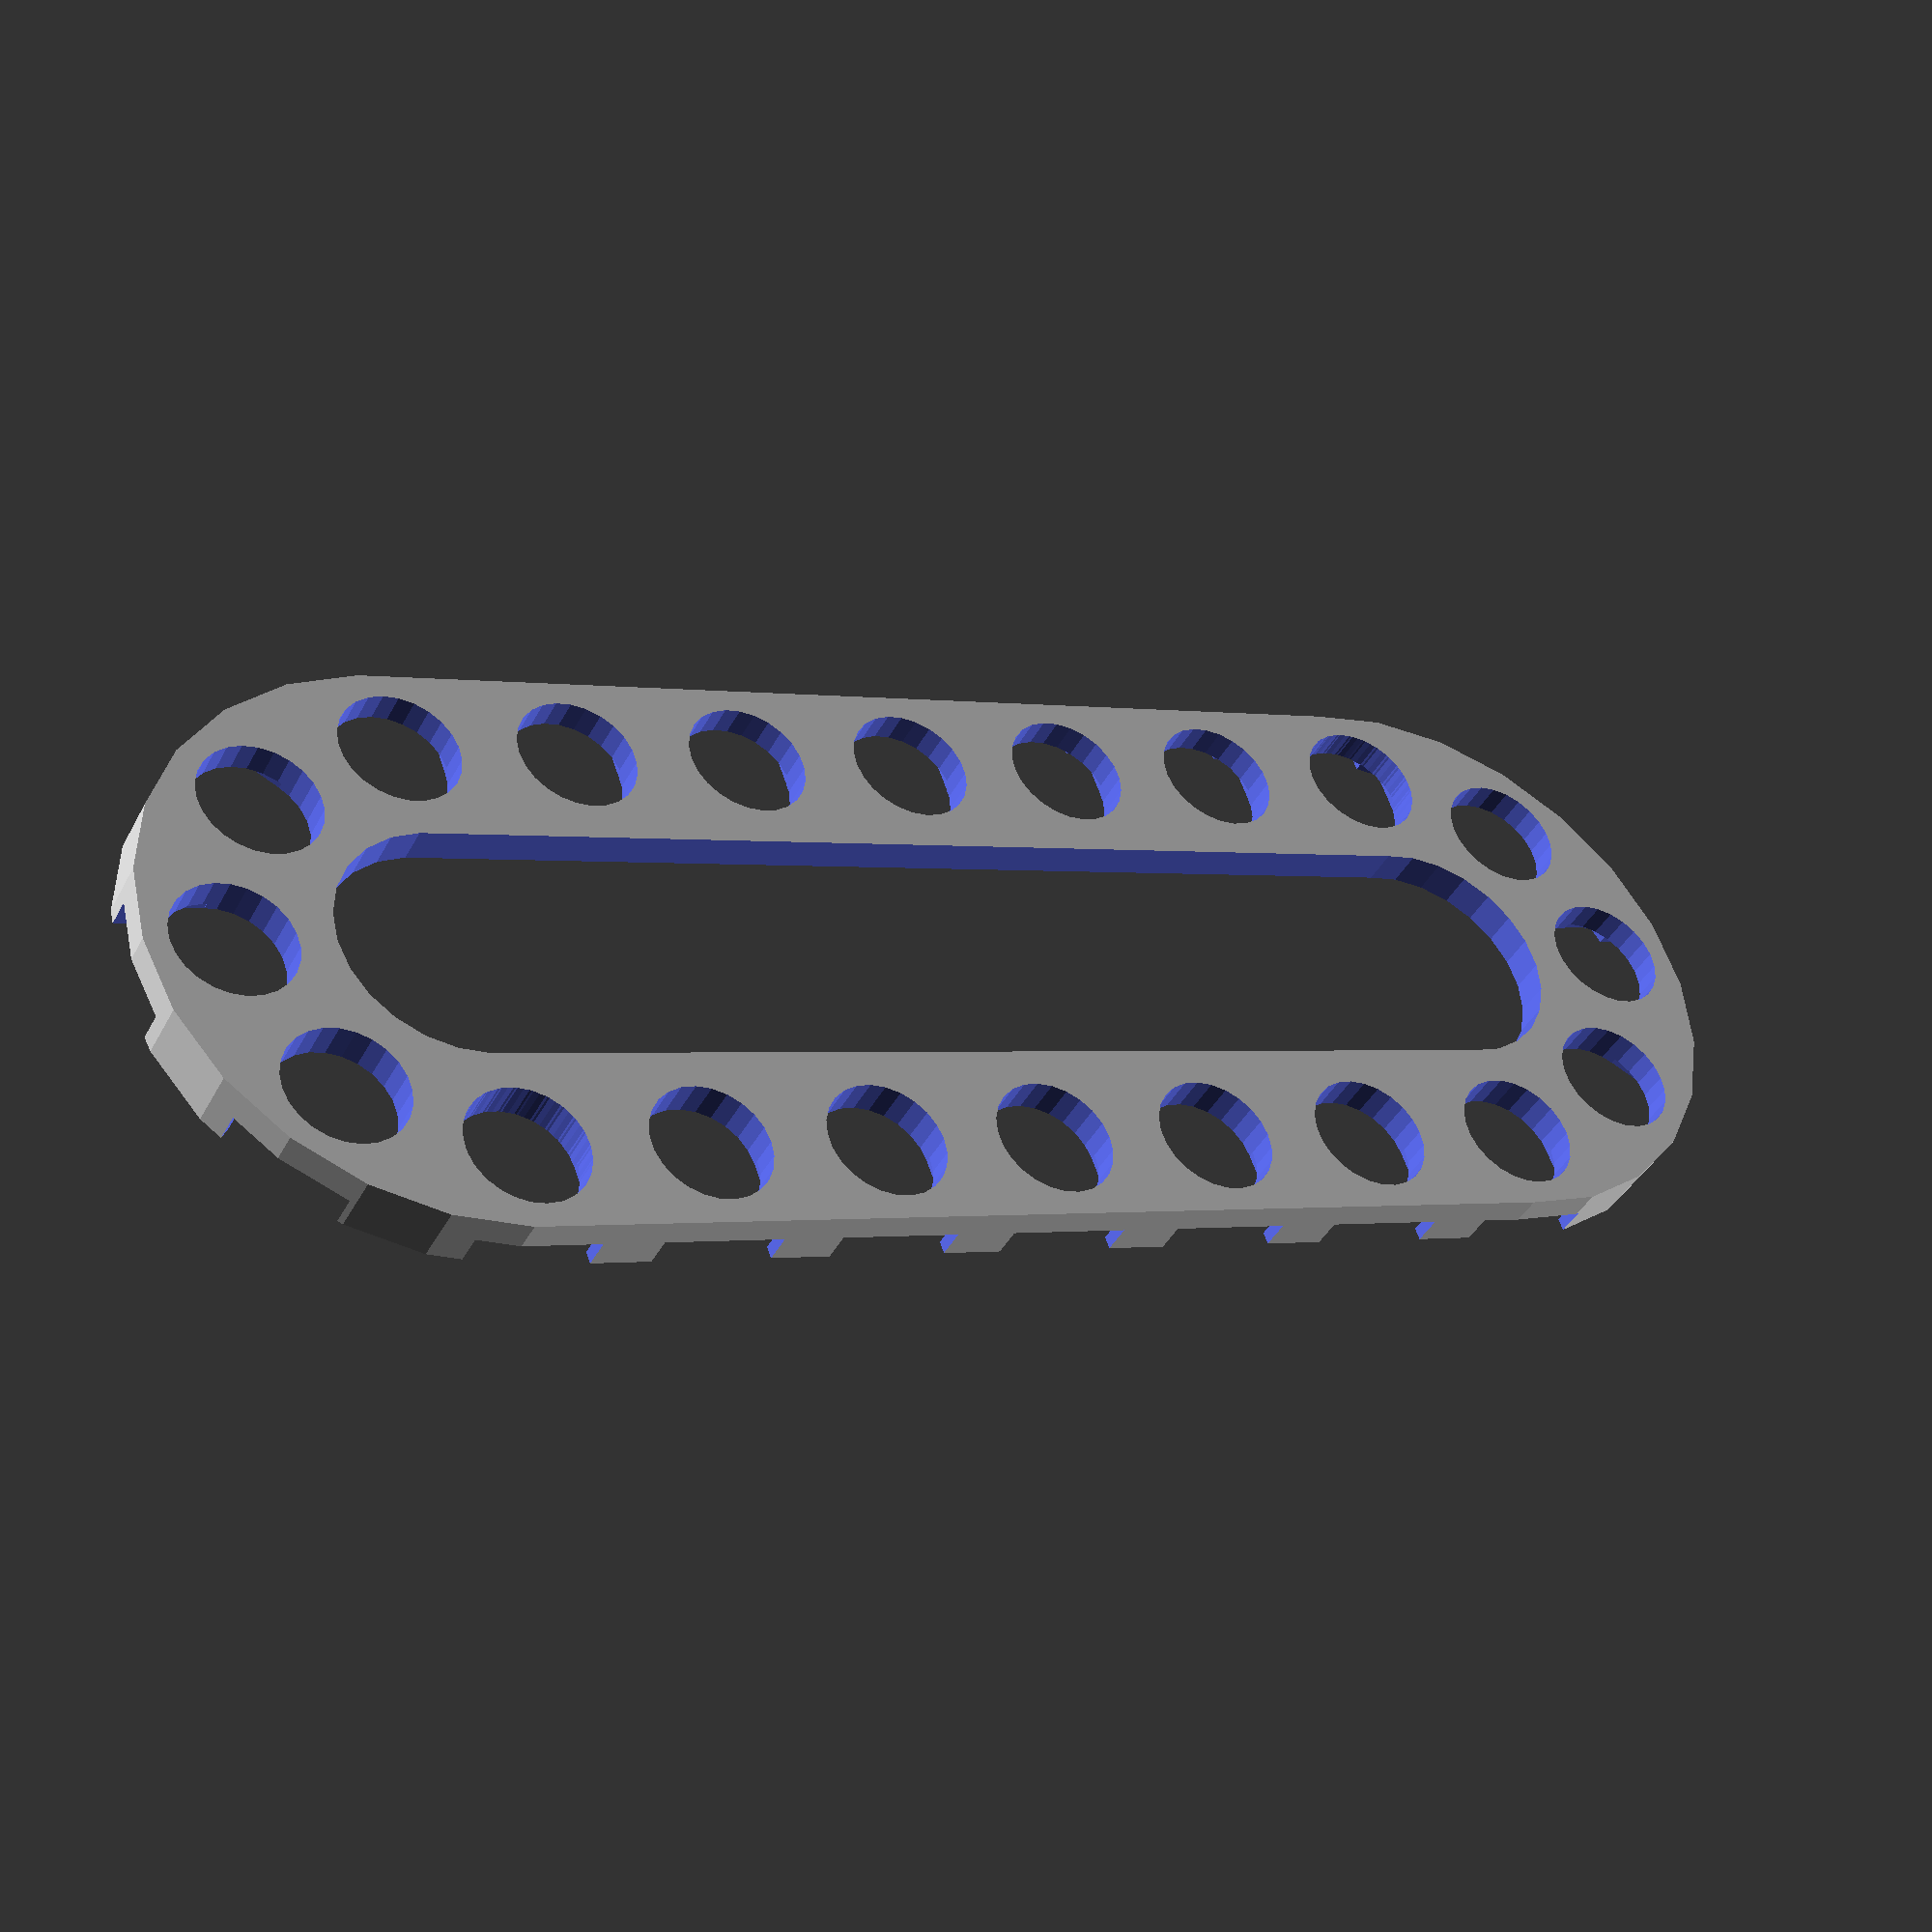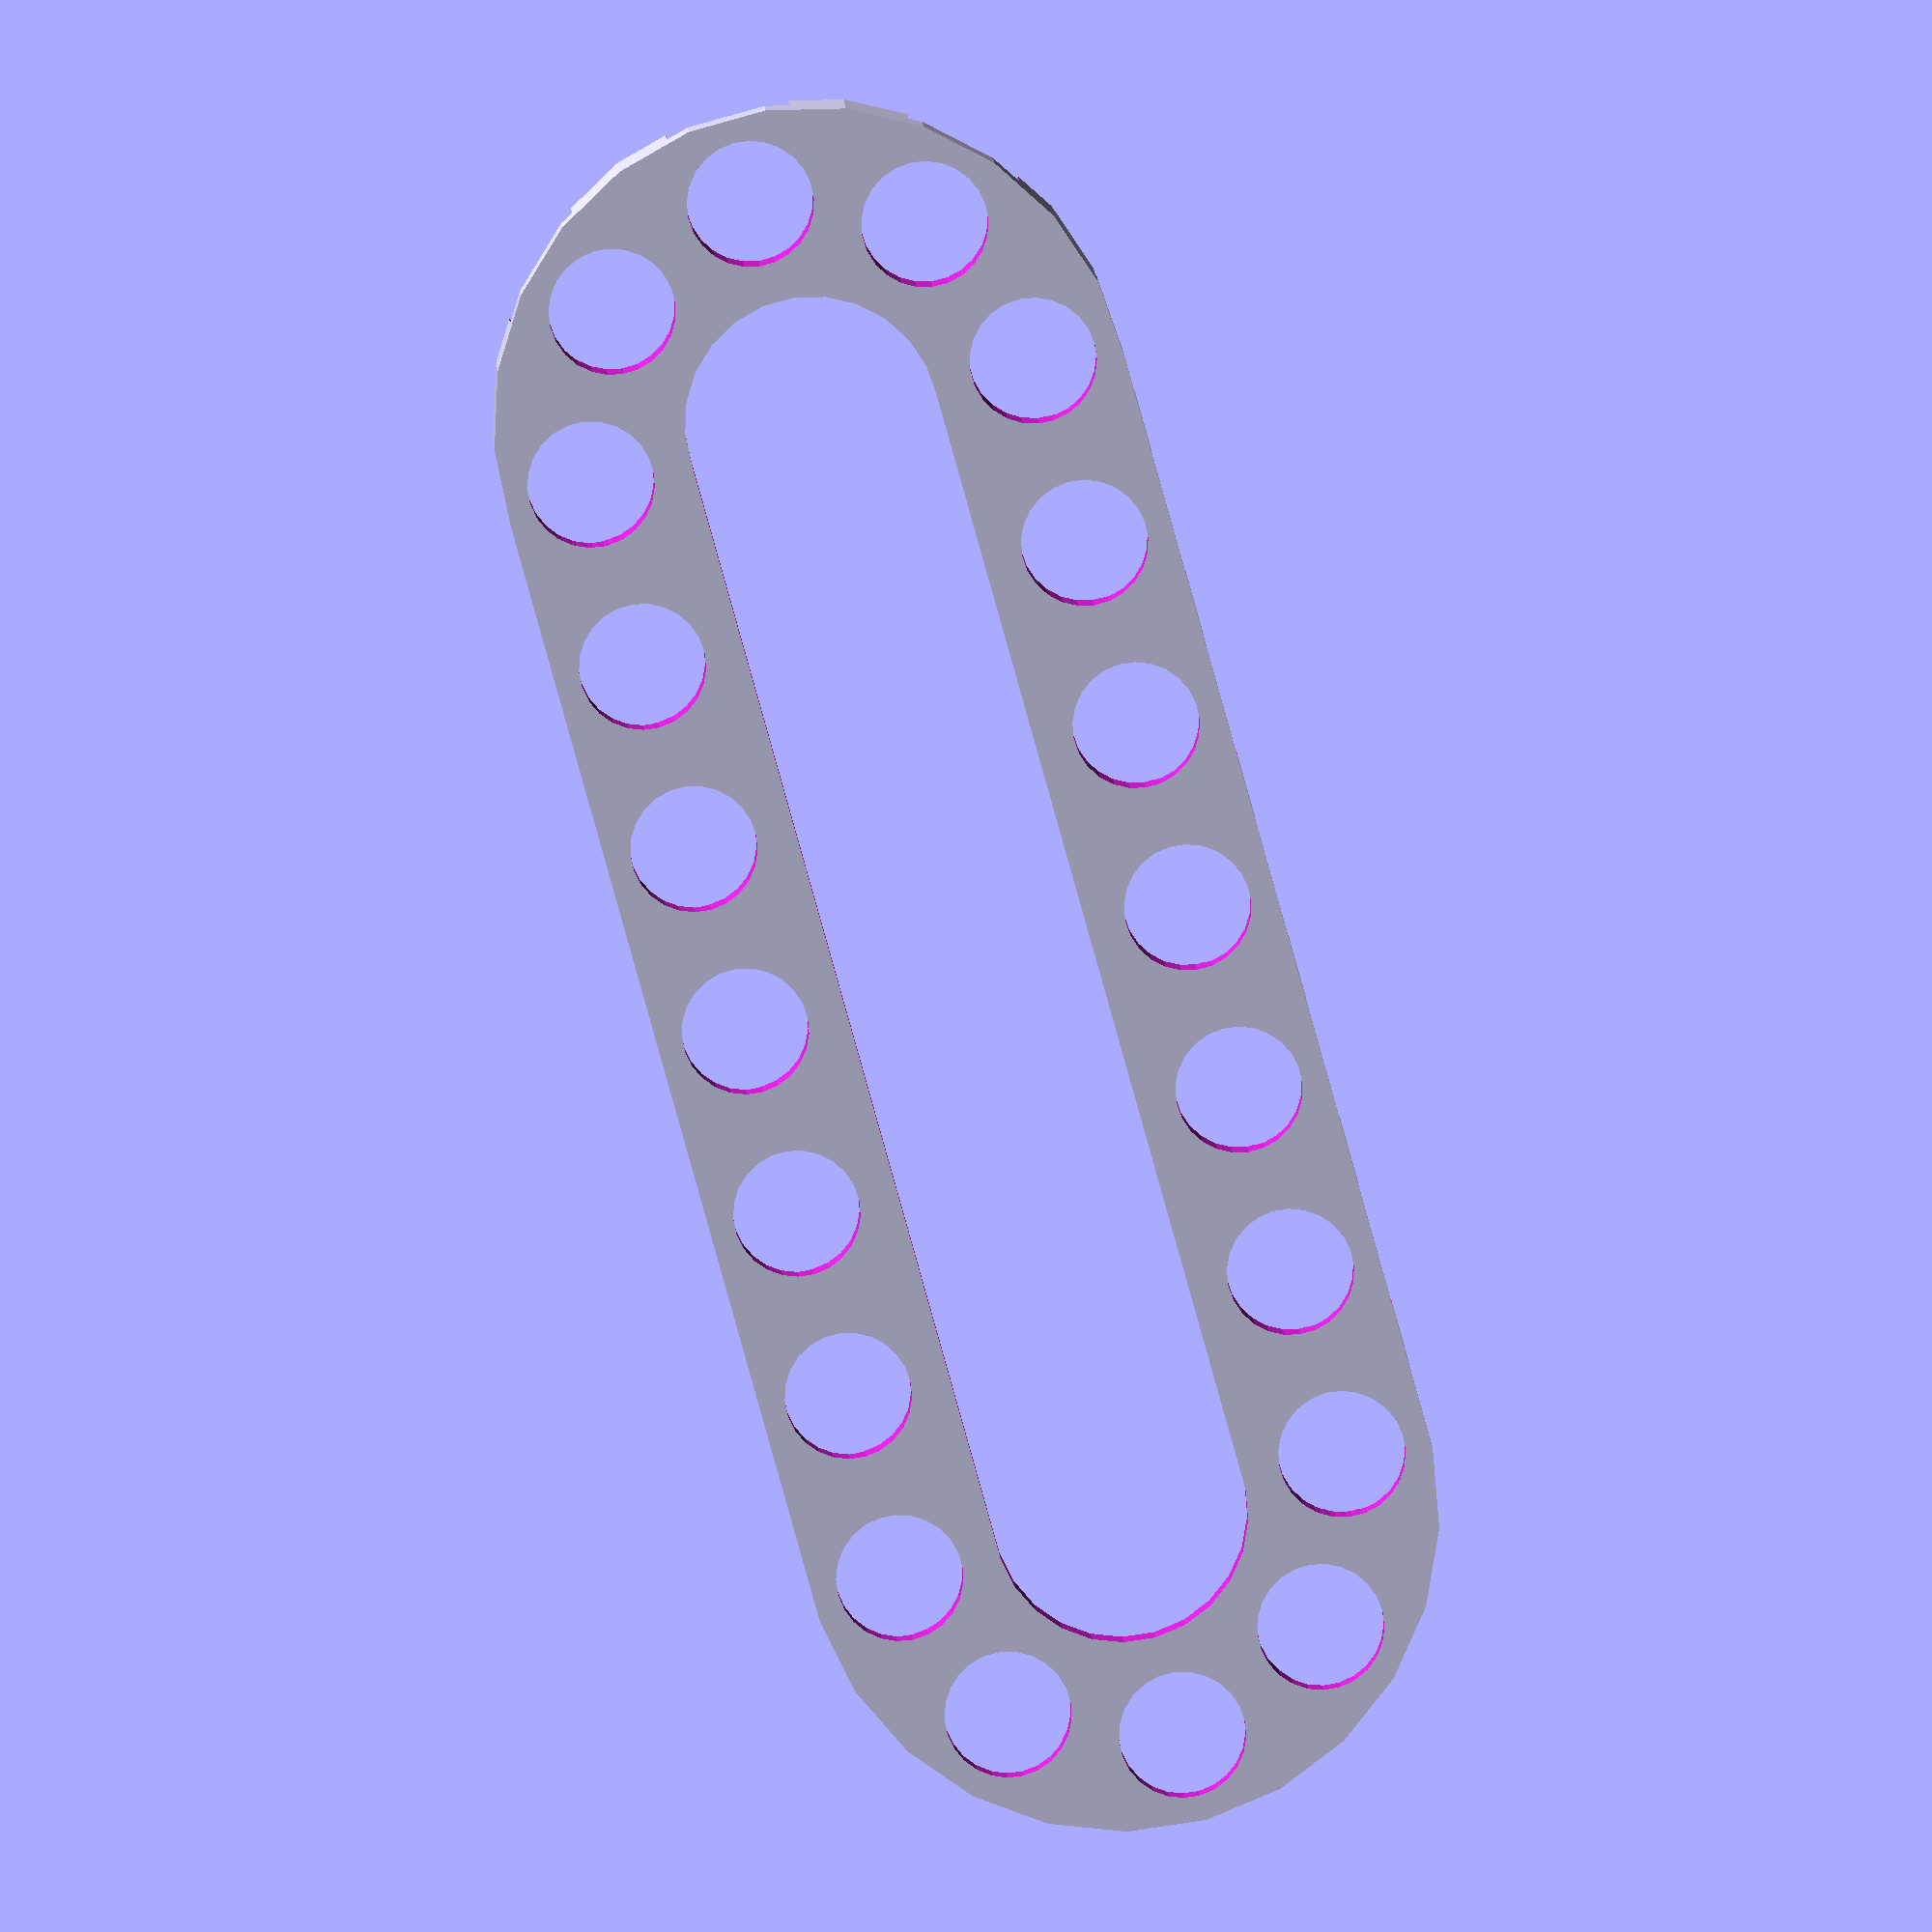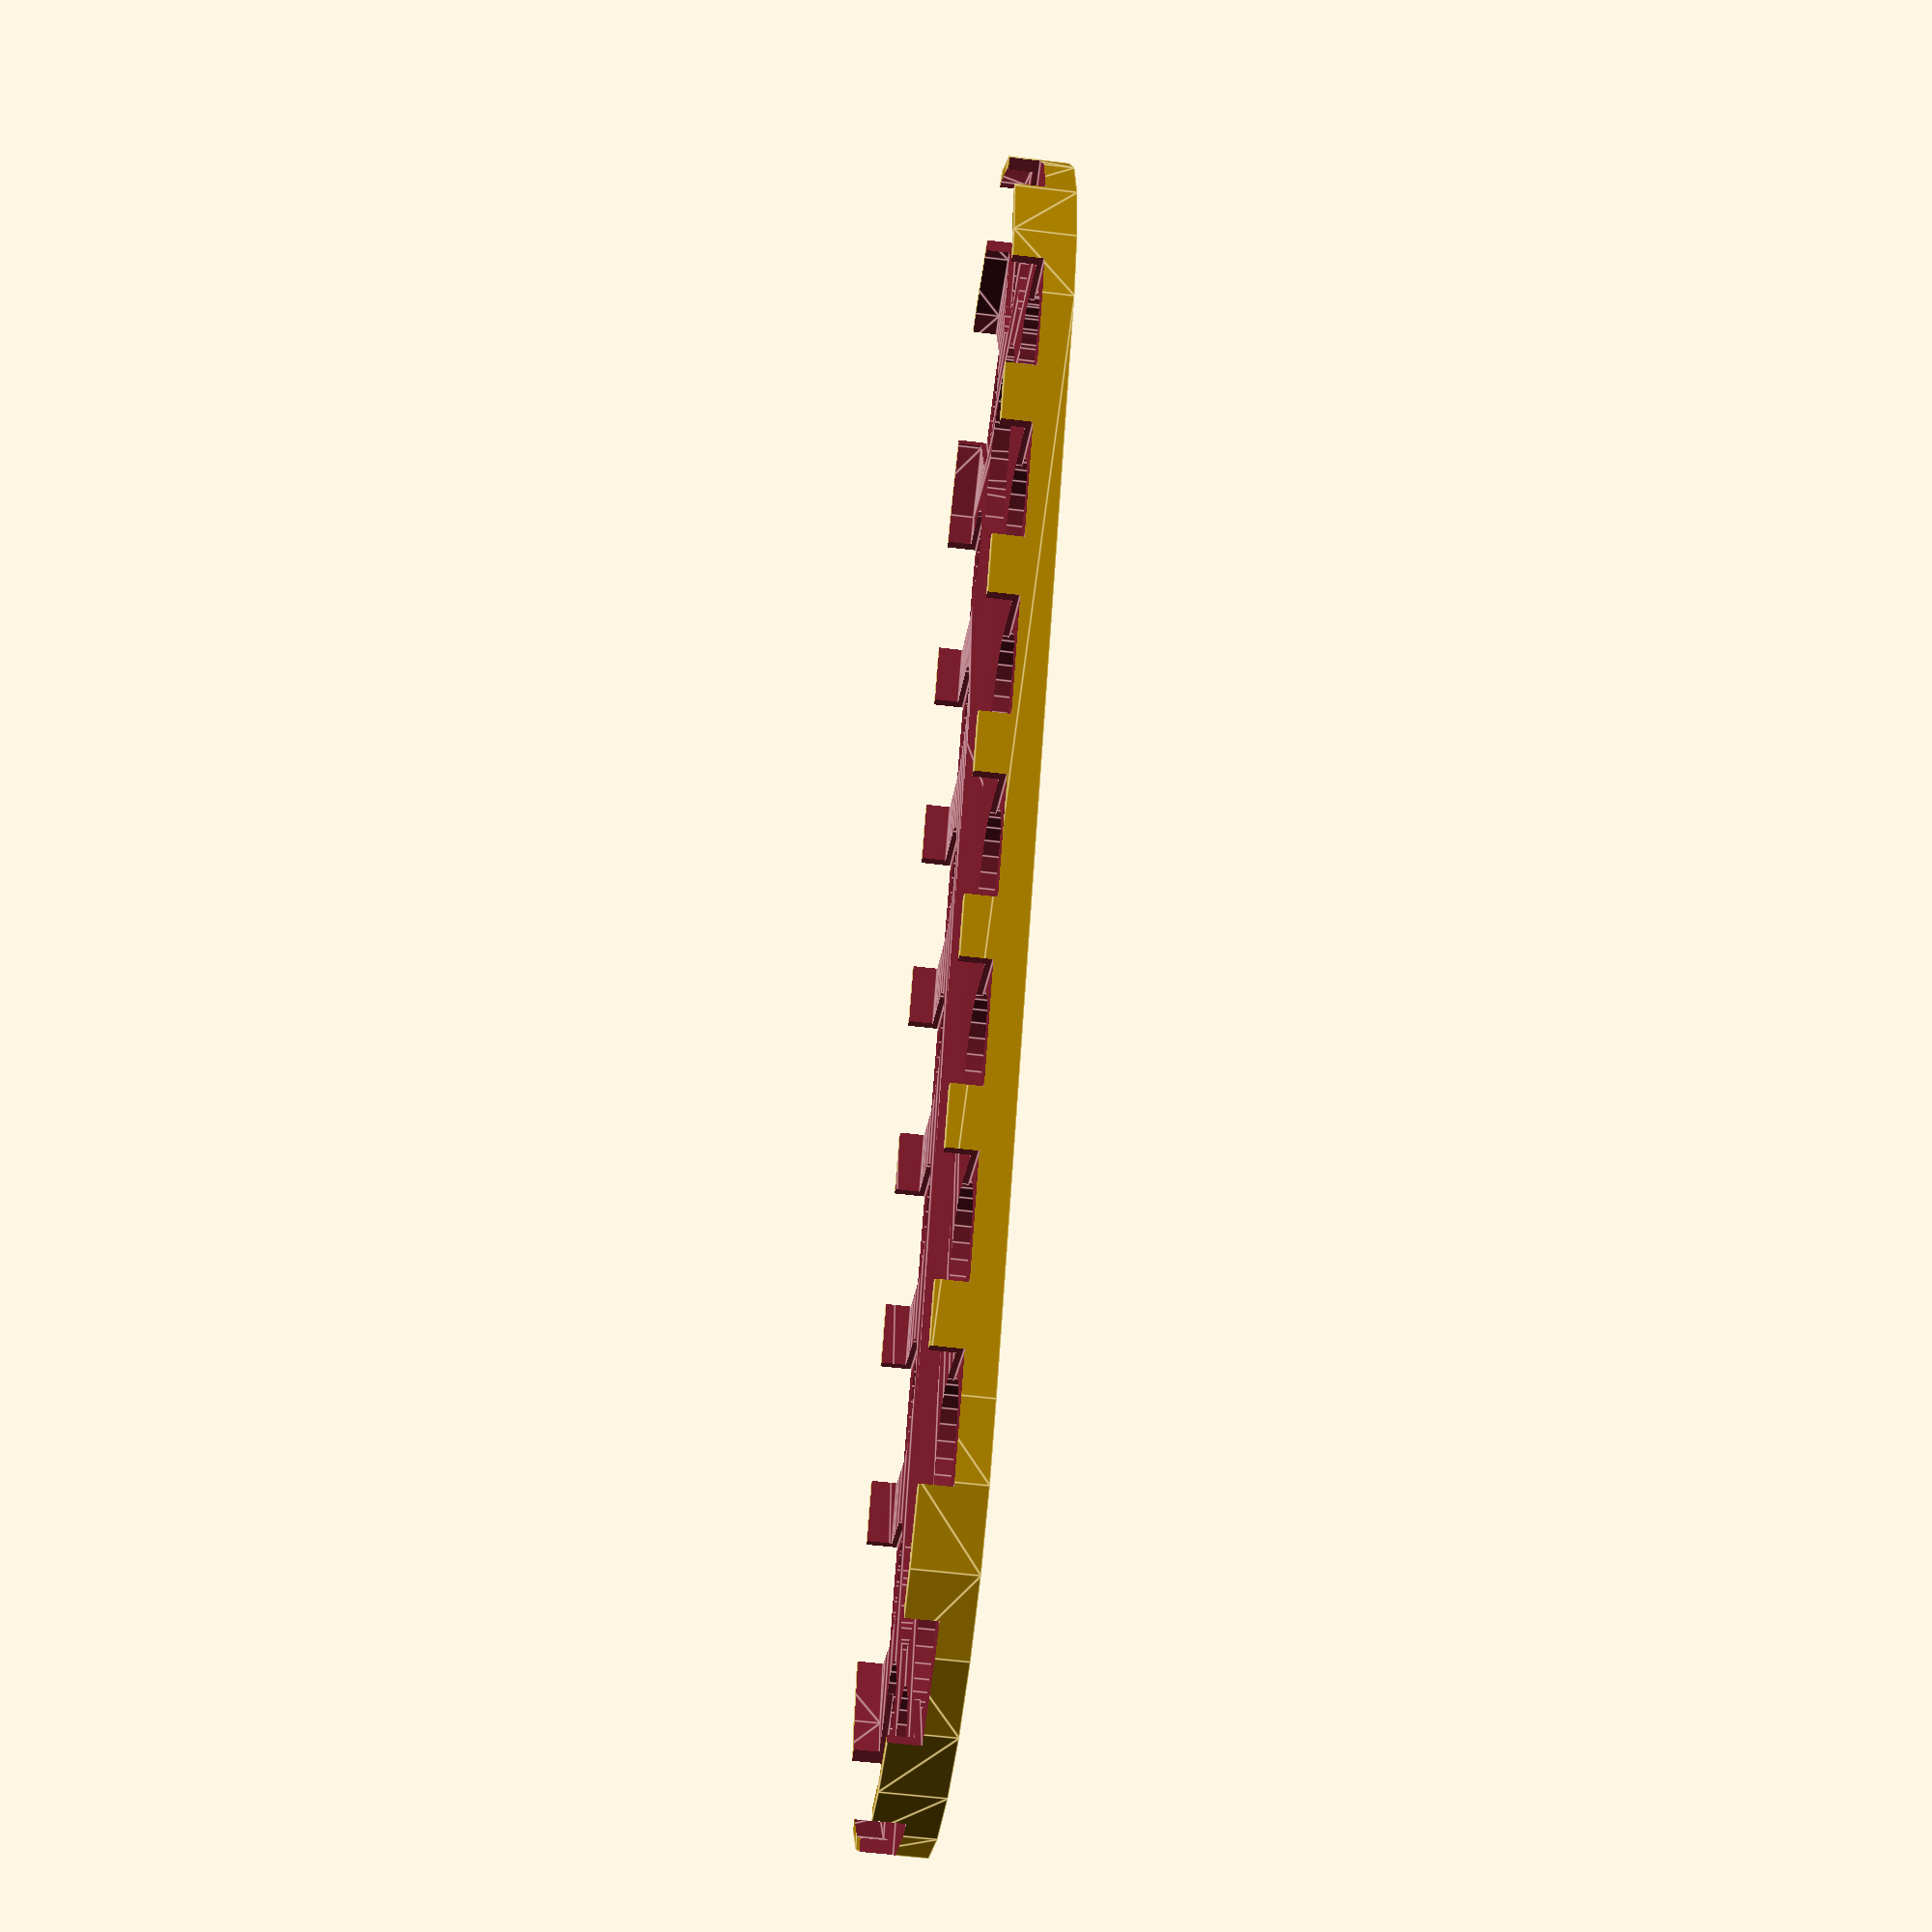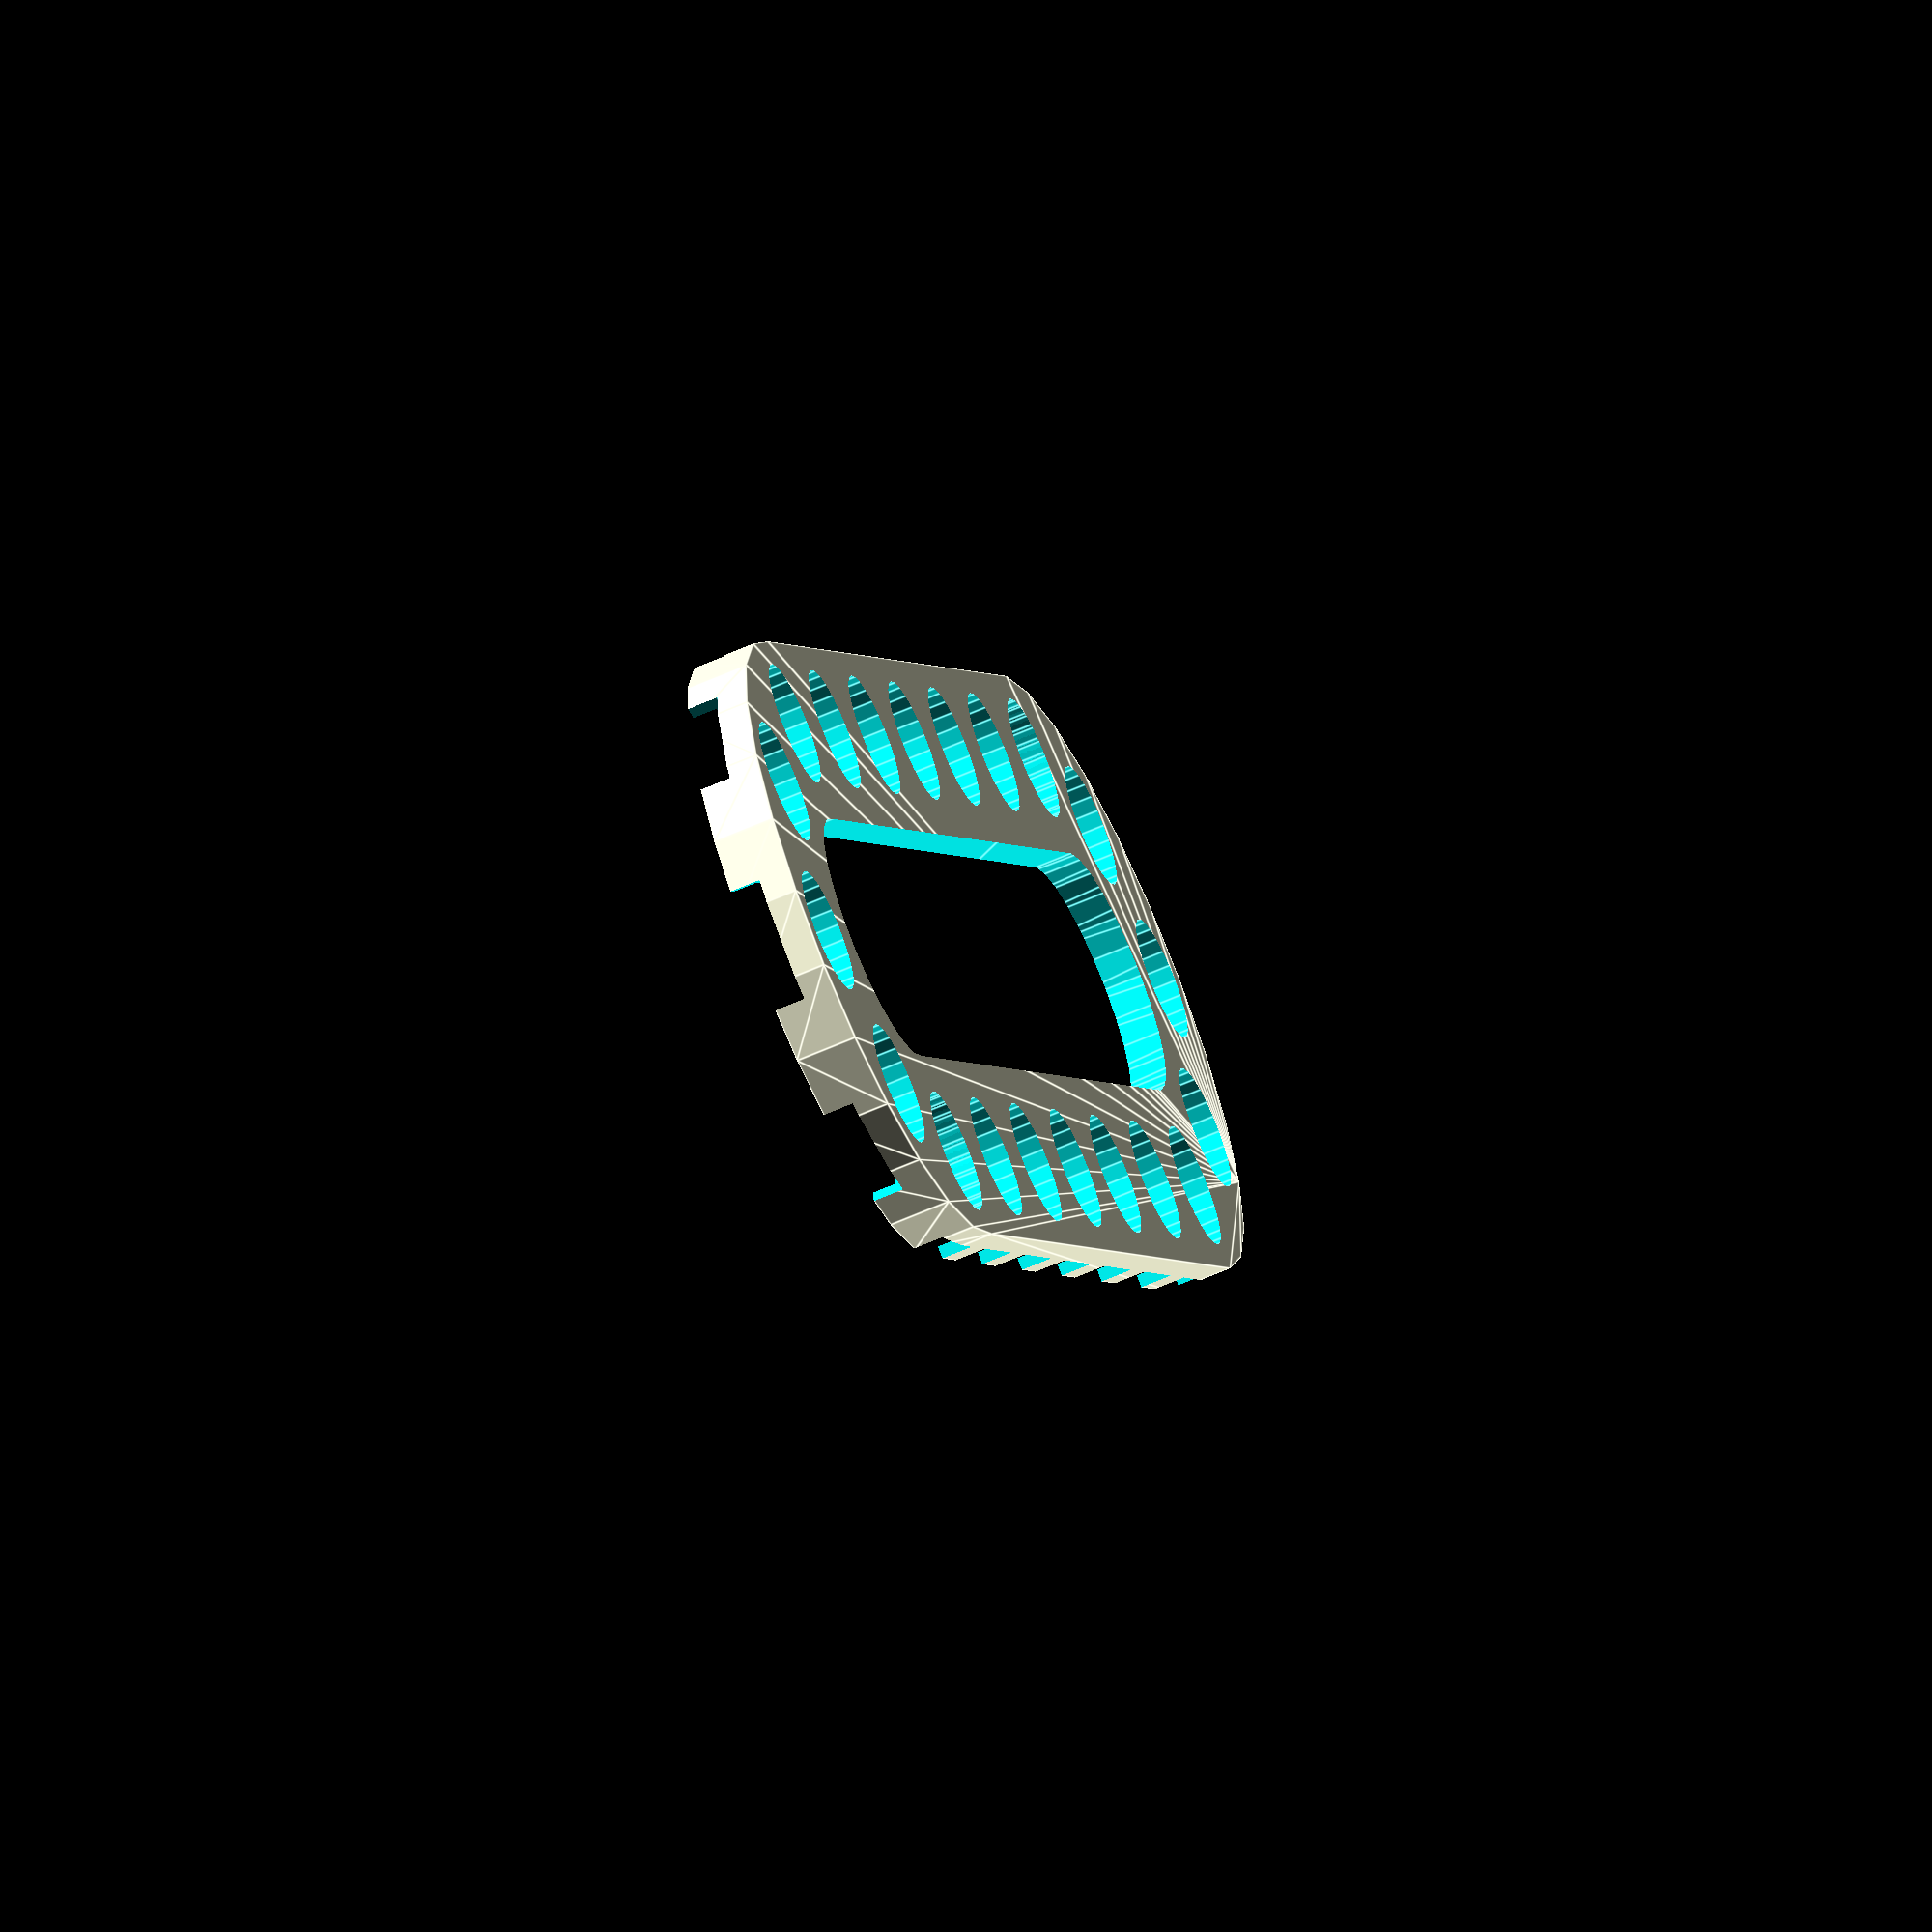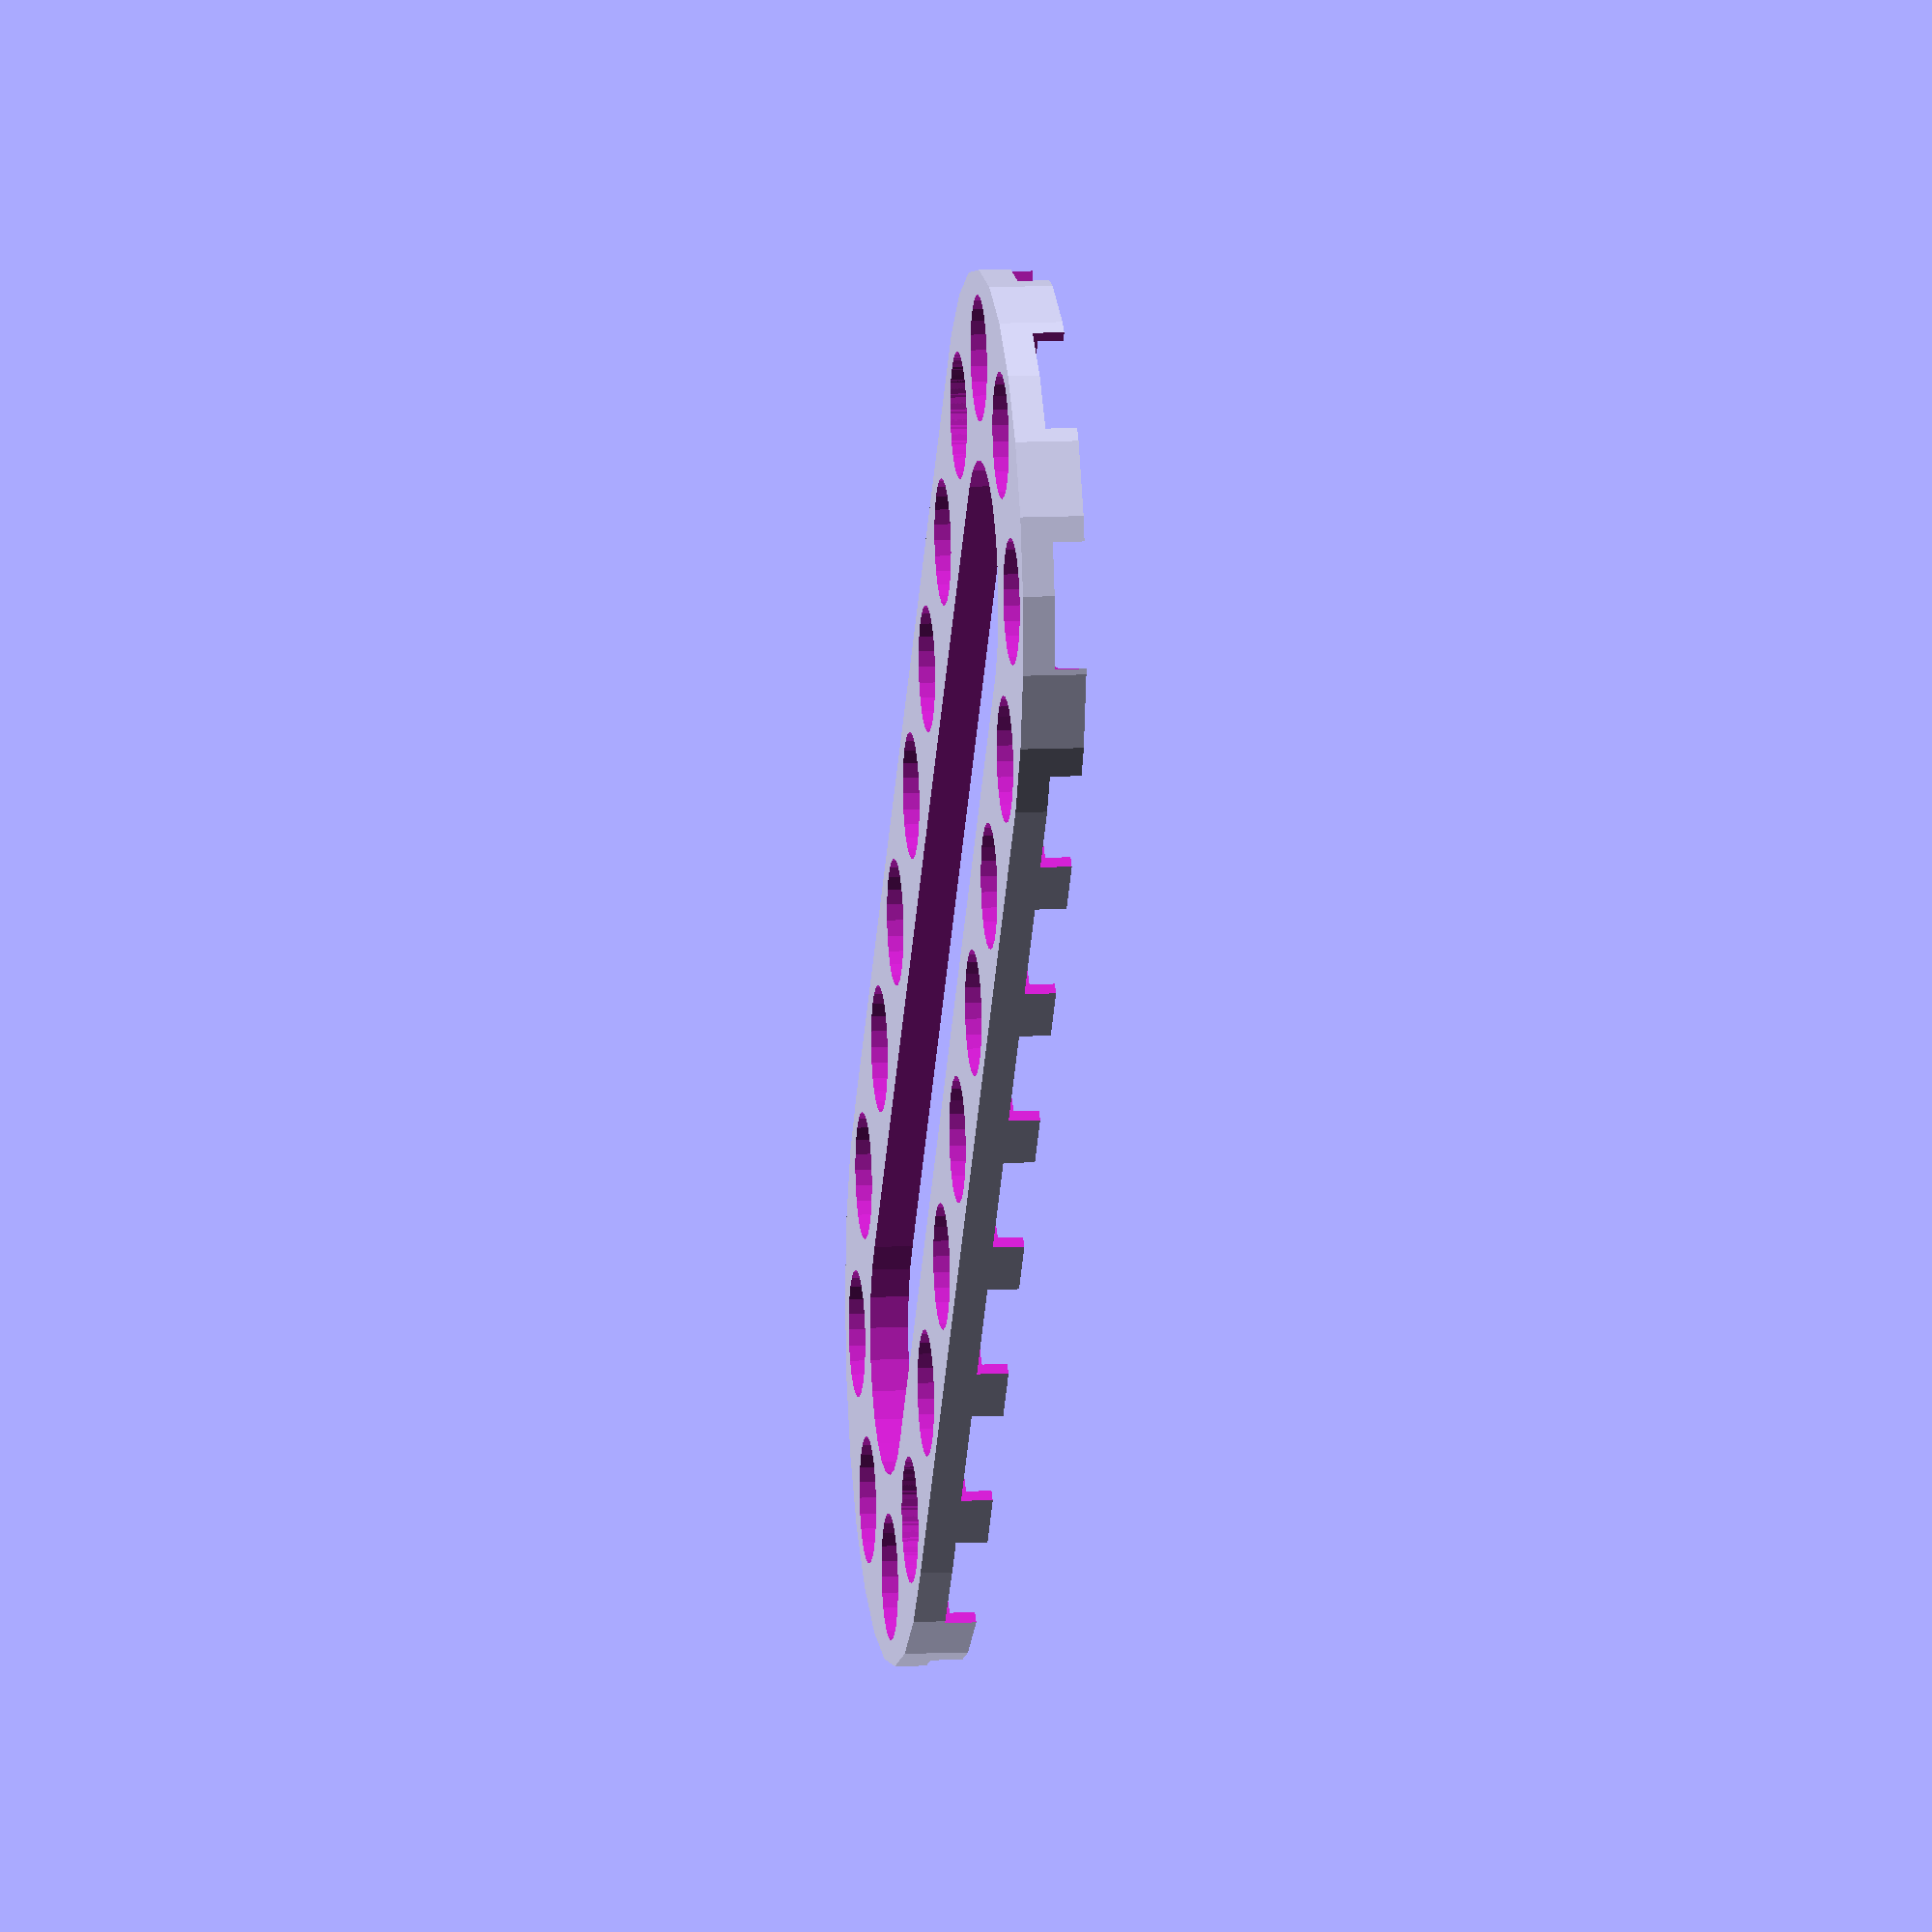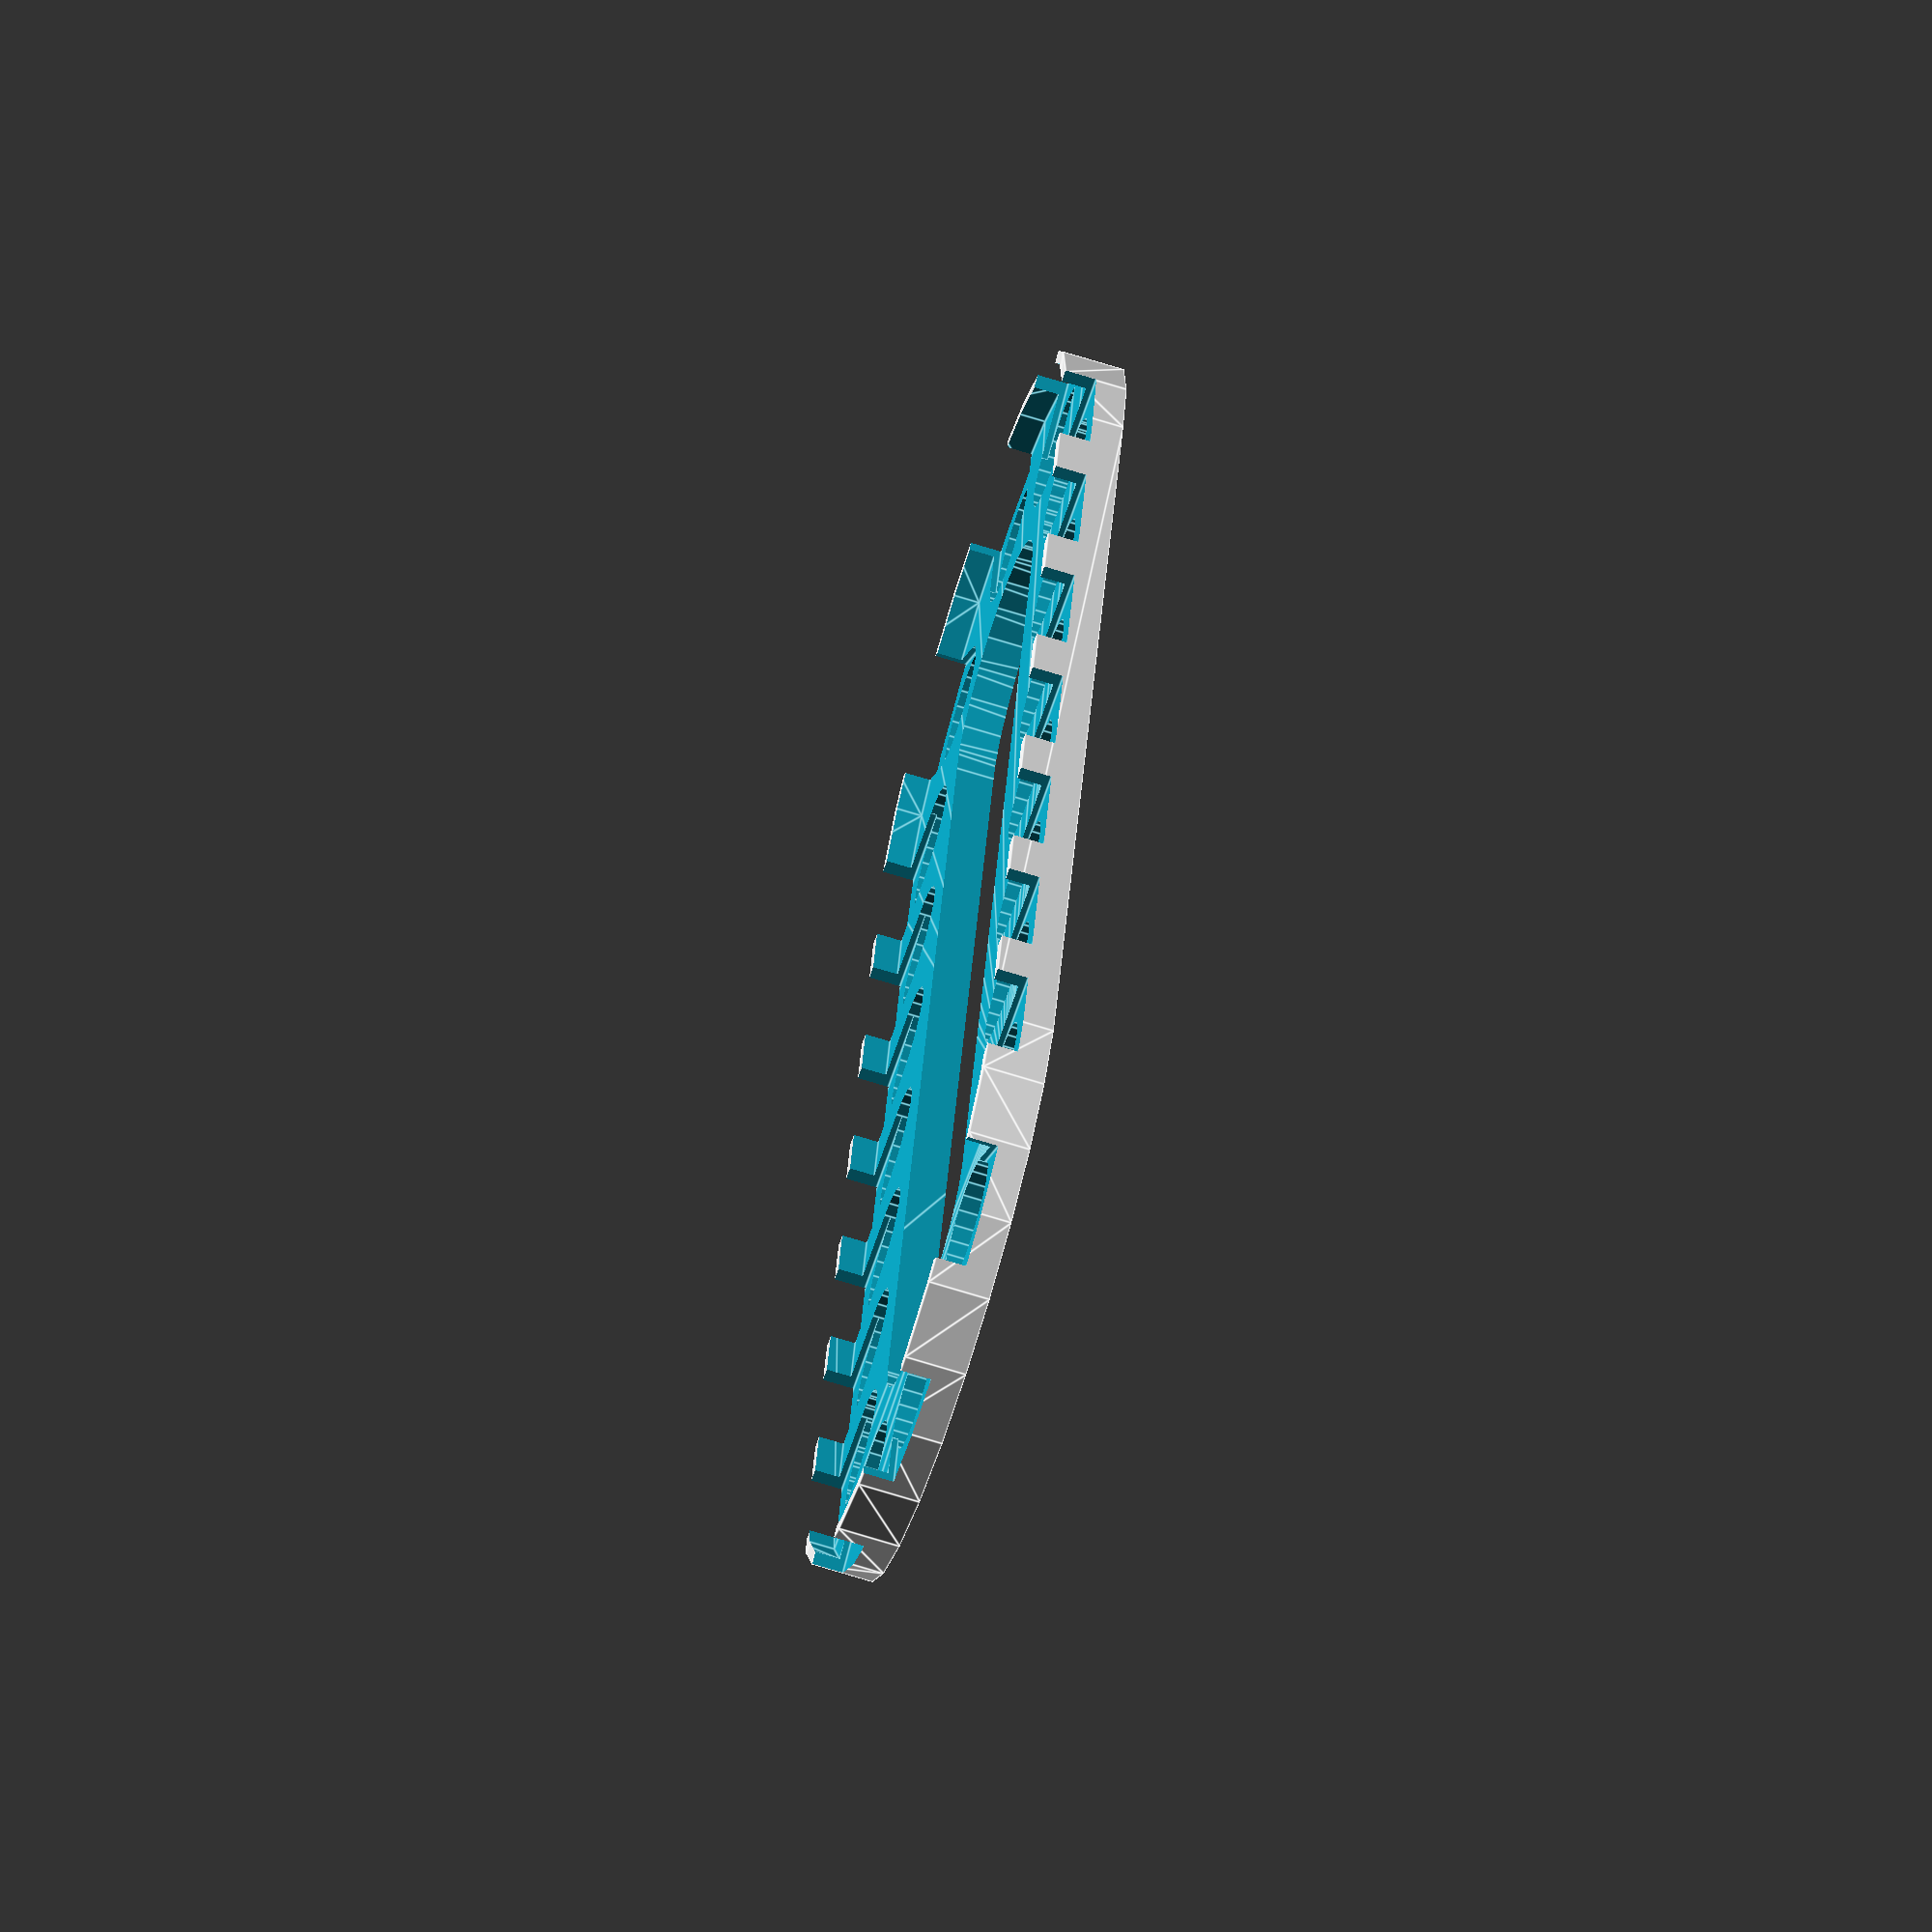
<openscad>
// ************* Credits part *************
// "Dynamic Floss Sorter" 
// Programmed by Marcel Chabot - July 2016
// ****************************************
//
//********************** License ******************
//**                 "Dynamic Floss Sorter"      **
//**                  by Marcel Chabot           **
//**  is licensed under the Creative Commons     **
//** - Attribution - Non-Commercial license.     **
//*************************************************


// ************* Declaration part ********
//Length of holder
Holder_Length = 140;
//Width of holder
Holder_Width = 50;
//Thickness of separator  edge
Edge_Thickness = 5;
//Thickness of base
Base_Thickness = 3;
//Hole Diameter
Hole_Size = 10;

/* [Hidden] */
$fn=25;

difference(){
    createBase(Holder_Length, Holder_Width, Edge_Thickness, Base_Thickness, Hole_Size);
    generateHoles(Holder_Length, Holder_Width, Hole_Size);

    translate([Holder_Length - Holder_Width, 0, 0])
    //mirror([1,0,0])
    rotate([0,0,180])
    generateHoles(Holder_Length, Holder_Width, Hole_Size);
}

module createBase(length, width, edge, base, hole){
    difference(){
        hull(){
            cylinder(h=edge, d=width, center=true);
            translate([length-width,0,0])
            cylinder(h=edge, d=width, center=true);
        }
        
        translate([0,0,Base_Thickness])
        hull(){
            cylinder(h=edge, d=width-2, center=true);
            translate([length-width,0,0])
            cylinder(h=edge, d=width-2, center=true);
        }
        
        translate([0,0,-10])
        hull(){
            cylinder(h=40, d=width - hole*3, center=true);
            translate([length-width,0,0])
            cylinder(h=40, d=width - hole*3, center=true);
        }
    }
}

module generateHoles(length, width, hole){
    noh = (width/hole)-1;
    rotate(90){
        for(i=[0:noh]){
            rotate((180*i)/noh){
                translate([width/2 - hole/2-2,0,0]){
                    translate([0,0,-25])
                    cylinder(h=50, d=hole, center=false);
                    translate([5,0,hole/2])
                    cube(hole, true);
                }
            }
        }
    }
    
    //starting gap between holes
    longsideHoleSpace = 5;
    //distance the holes must cover
    distance = length-width;
    //Number of complete holes that can fill the space
    holeCount = floor(((distance)/(hole+longsideHoleSpace))-1);
    
    //Calculate the little bit that remains from an incomplete hole
    bitWidth = (distance - (hole+longsideHoleSpace) * (holeCount+1))/(holeCount+1);

    //Distribute the remainder
    finalHoleSpace = longsideHoleSpace + bitWidth;
    
    for(i=[0:holeCount]){
        translate([i*(hole+finalHoleSpace),width/2 - hole/2-2,0]){
            translate([0,0,-25])
            cylinder(h=50, d=hole, center=false);
            translate([0,5,hole/2])
            cube(hole, true);
        }
    }
}
</openscad>
<views>
elev=221.0 azim=200.3 roll=25.9 proj=p view=solid
elev=171.8 azim=285.6 roll=1.5 proj=o view=wireframe
elev=236.0 azim=122.7 roll=97.4 proj=p view=edges
elev=63.4 azim=239.4 roll=114.1 proj=o view=edges
elev=170.7 azim=50.7 roll=277.5 proj=o view=solid
elev=69.4 azim=101.7 roll=72.6 proj=o view=edges
</views>
